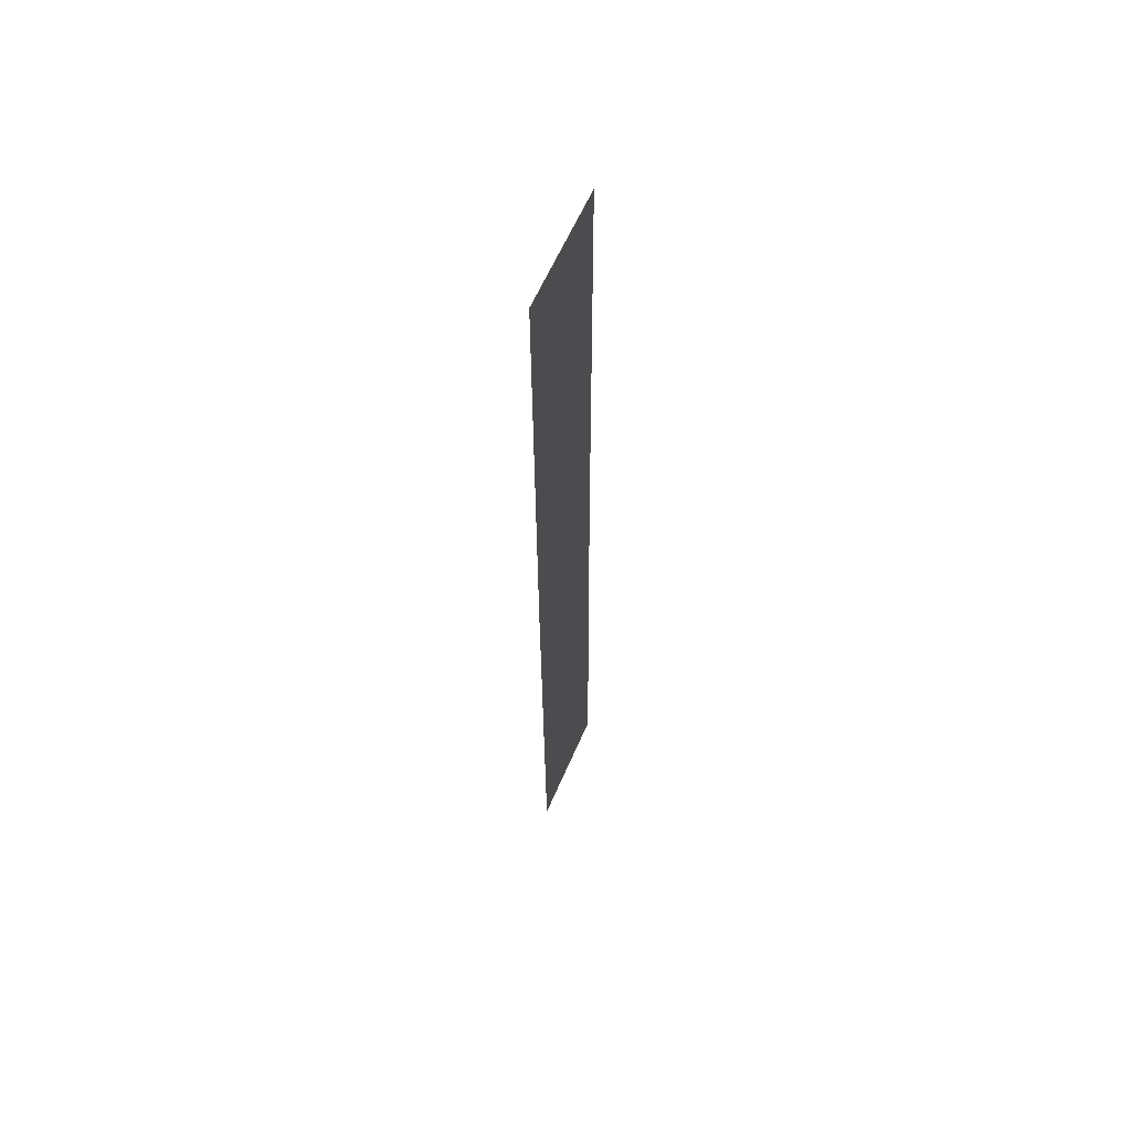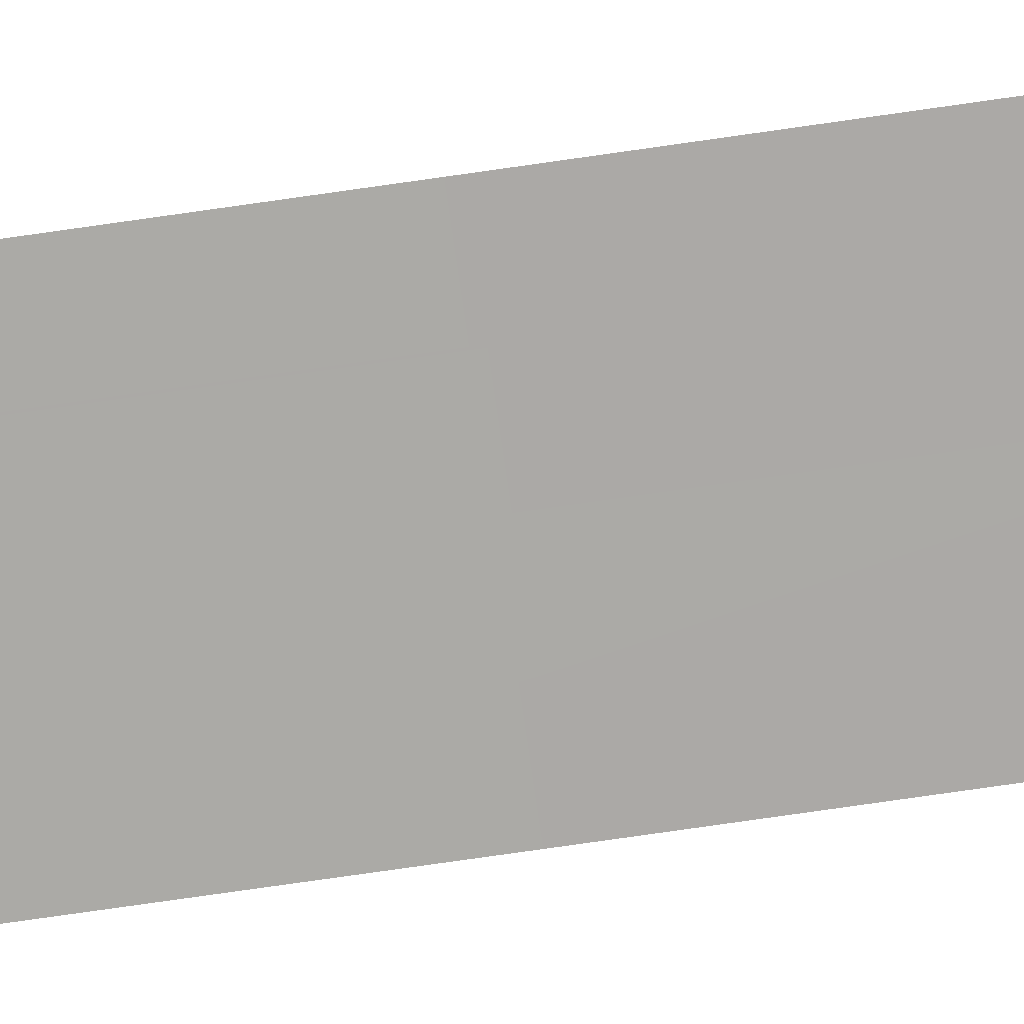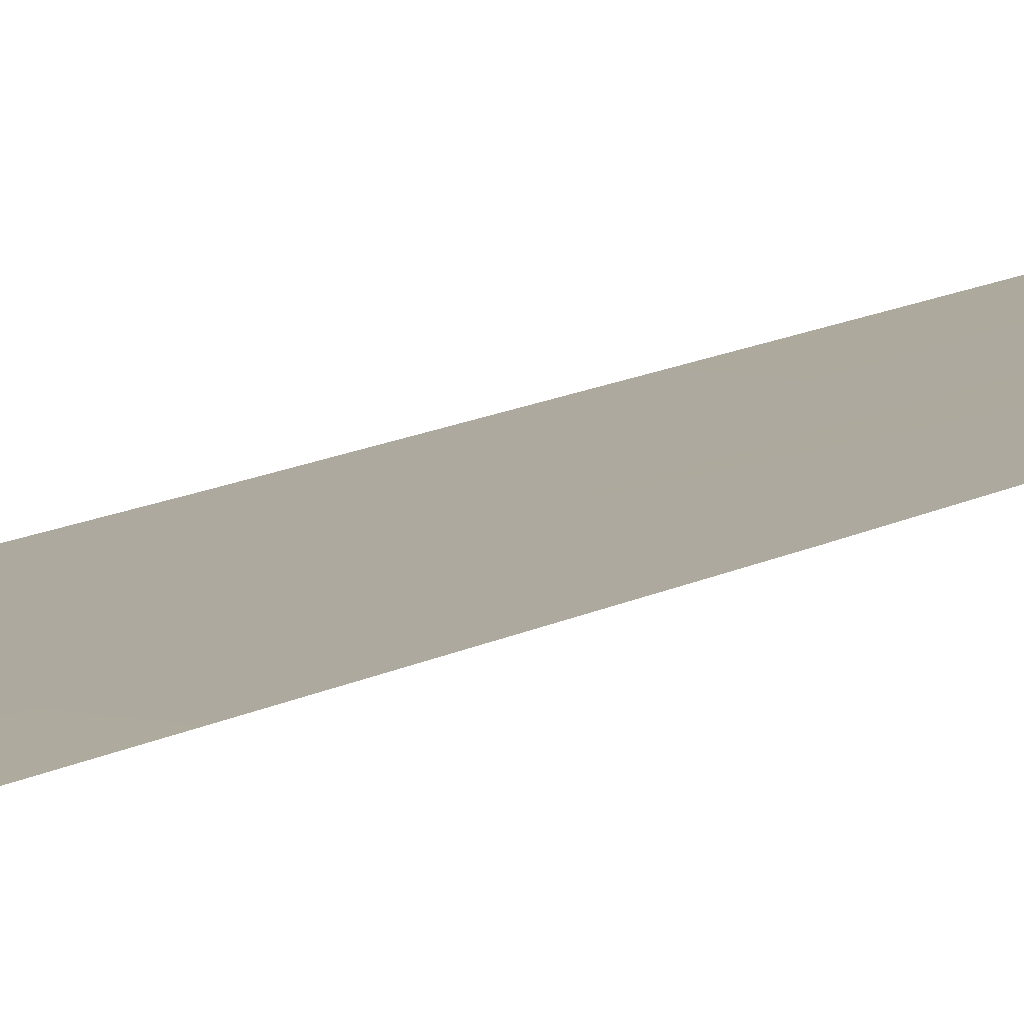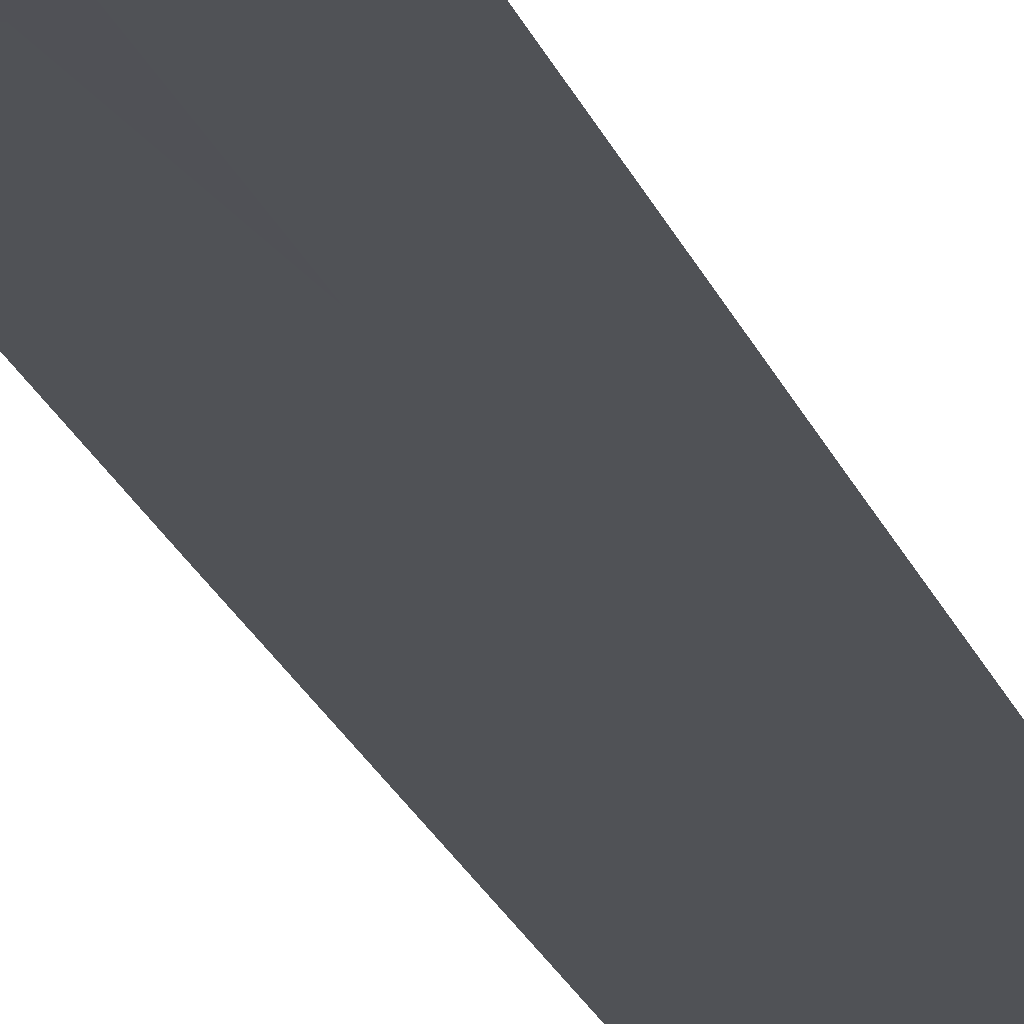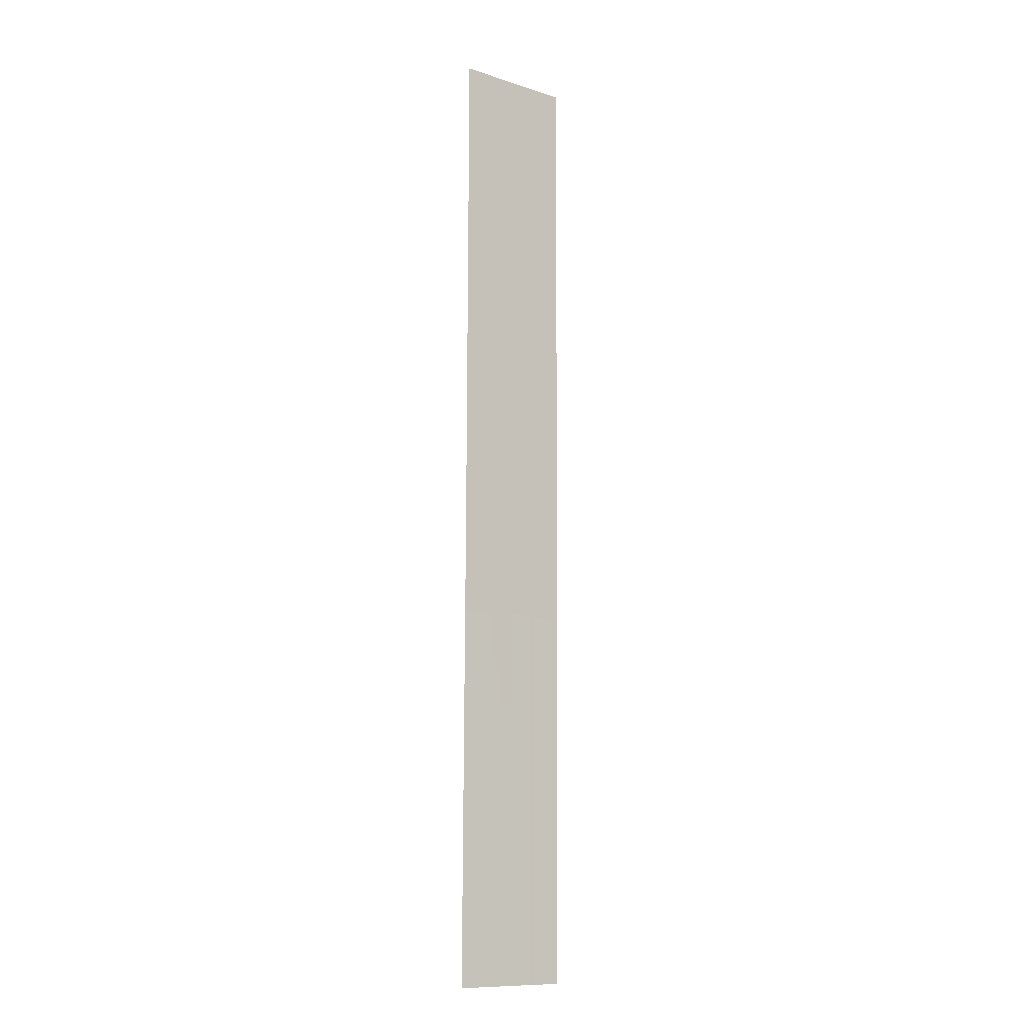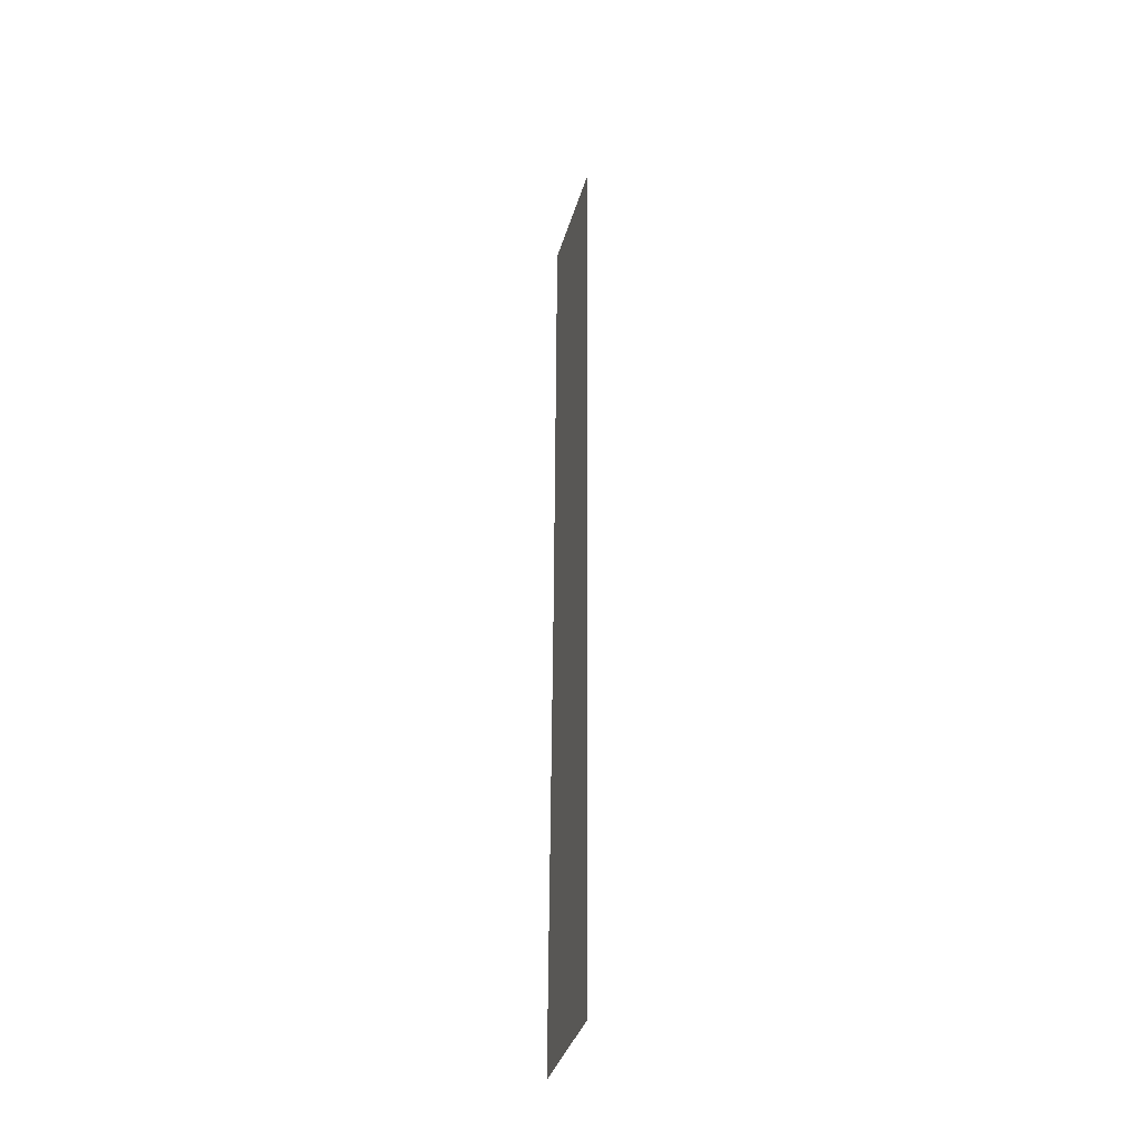
<metadata>
{"format":"obj","ext":"obj","renderer":"f3d","projection":"perspective","resolution":1024,"background":"white","views":[{"elev":61.0,"azim":113.3,"up":"+Z"},{"elev":-75.6,"azim":98.1,"up":"+Y"},{"elev":9.3,"azim":-150.7,"up":"+Y"},{"elev":-21.0,"azim":15.9,"up":"+Y"},{"elev":-11.5,"azim":-37.8,"up":"+Z"},{"elev":-37.1,"azim":-105.5,"up":"+Z"}]}
</metadata>
<code>
v  0 -0.3 32
v  0 -0.175 -0
v  -2 -0.175 -0
v  -2 -0.3 32
v  0 0.05 -32
v  -2 0.05 -32
v  4 -0.3 32
v  4 -0.175 -0
v  2 -0.175 -0
v  2 -0.3 32
v  -4 -0.175 -0
v  -4 -0.3 32
v  4 0.05 -32
v  2 0.05 -32
v  -4 0.05 -32
g Plane003
f 1 2 3
f 3 4 1
f 2 5 6
f 6 3 2
f 7 8 9
f 9 10 7
f 10 9 2
f 2 1 10
f 11 12 4
f 4 3 11
f 8 13 14
f 14 9 8
f 9 14 5
f 5 2 9
f 15 11 3
f 3 6 15

</code>
